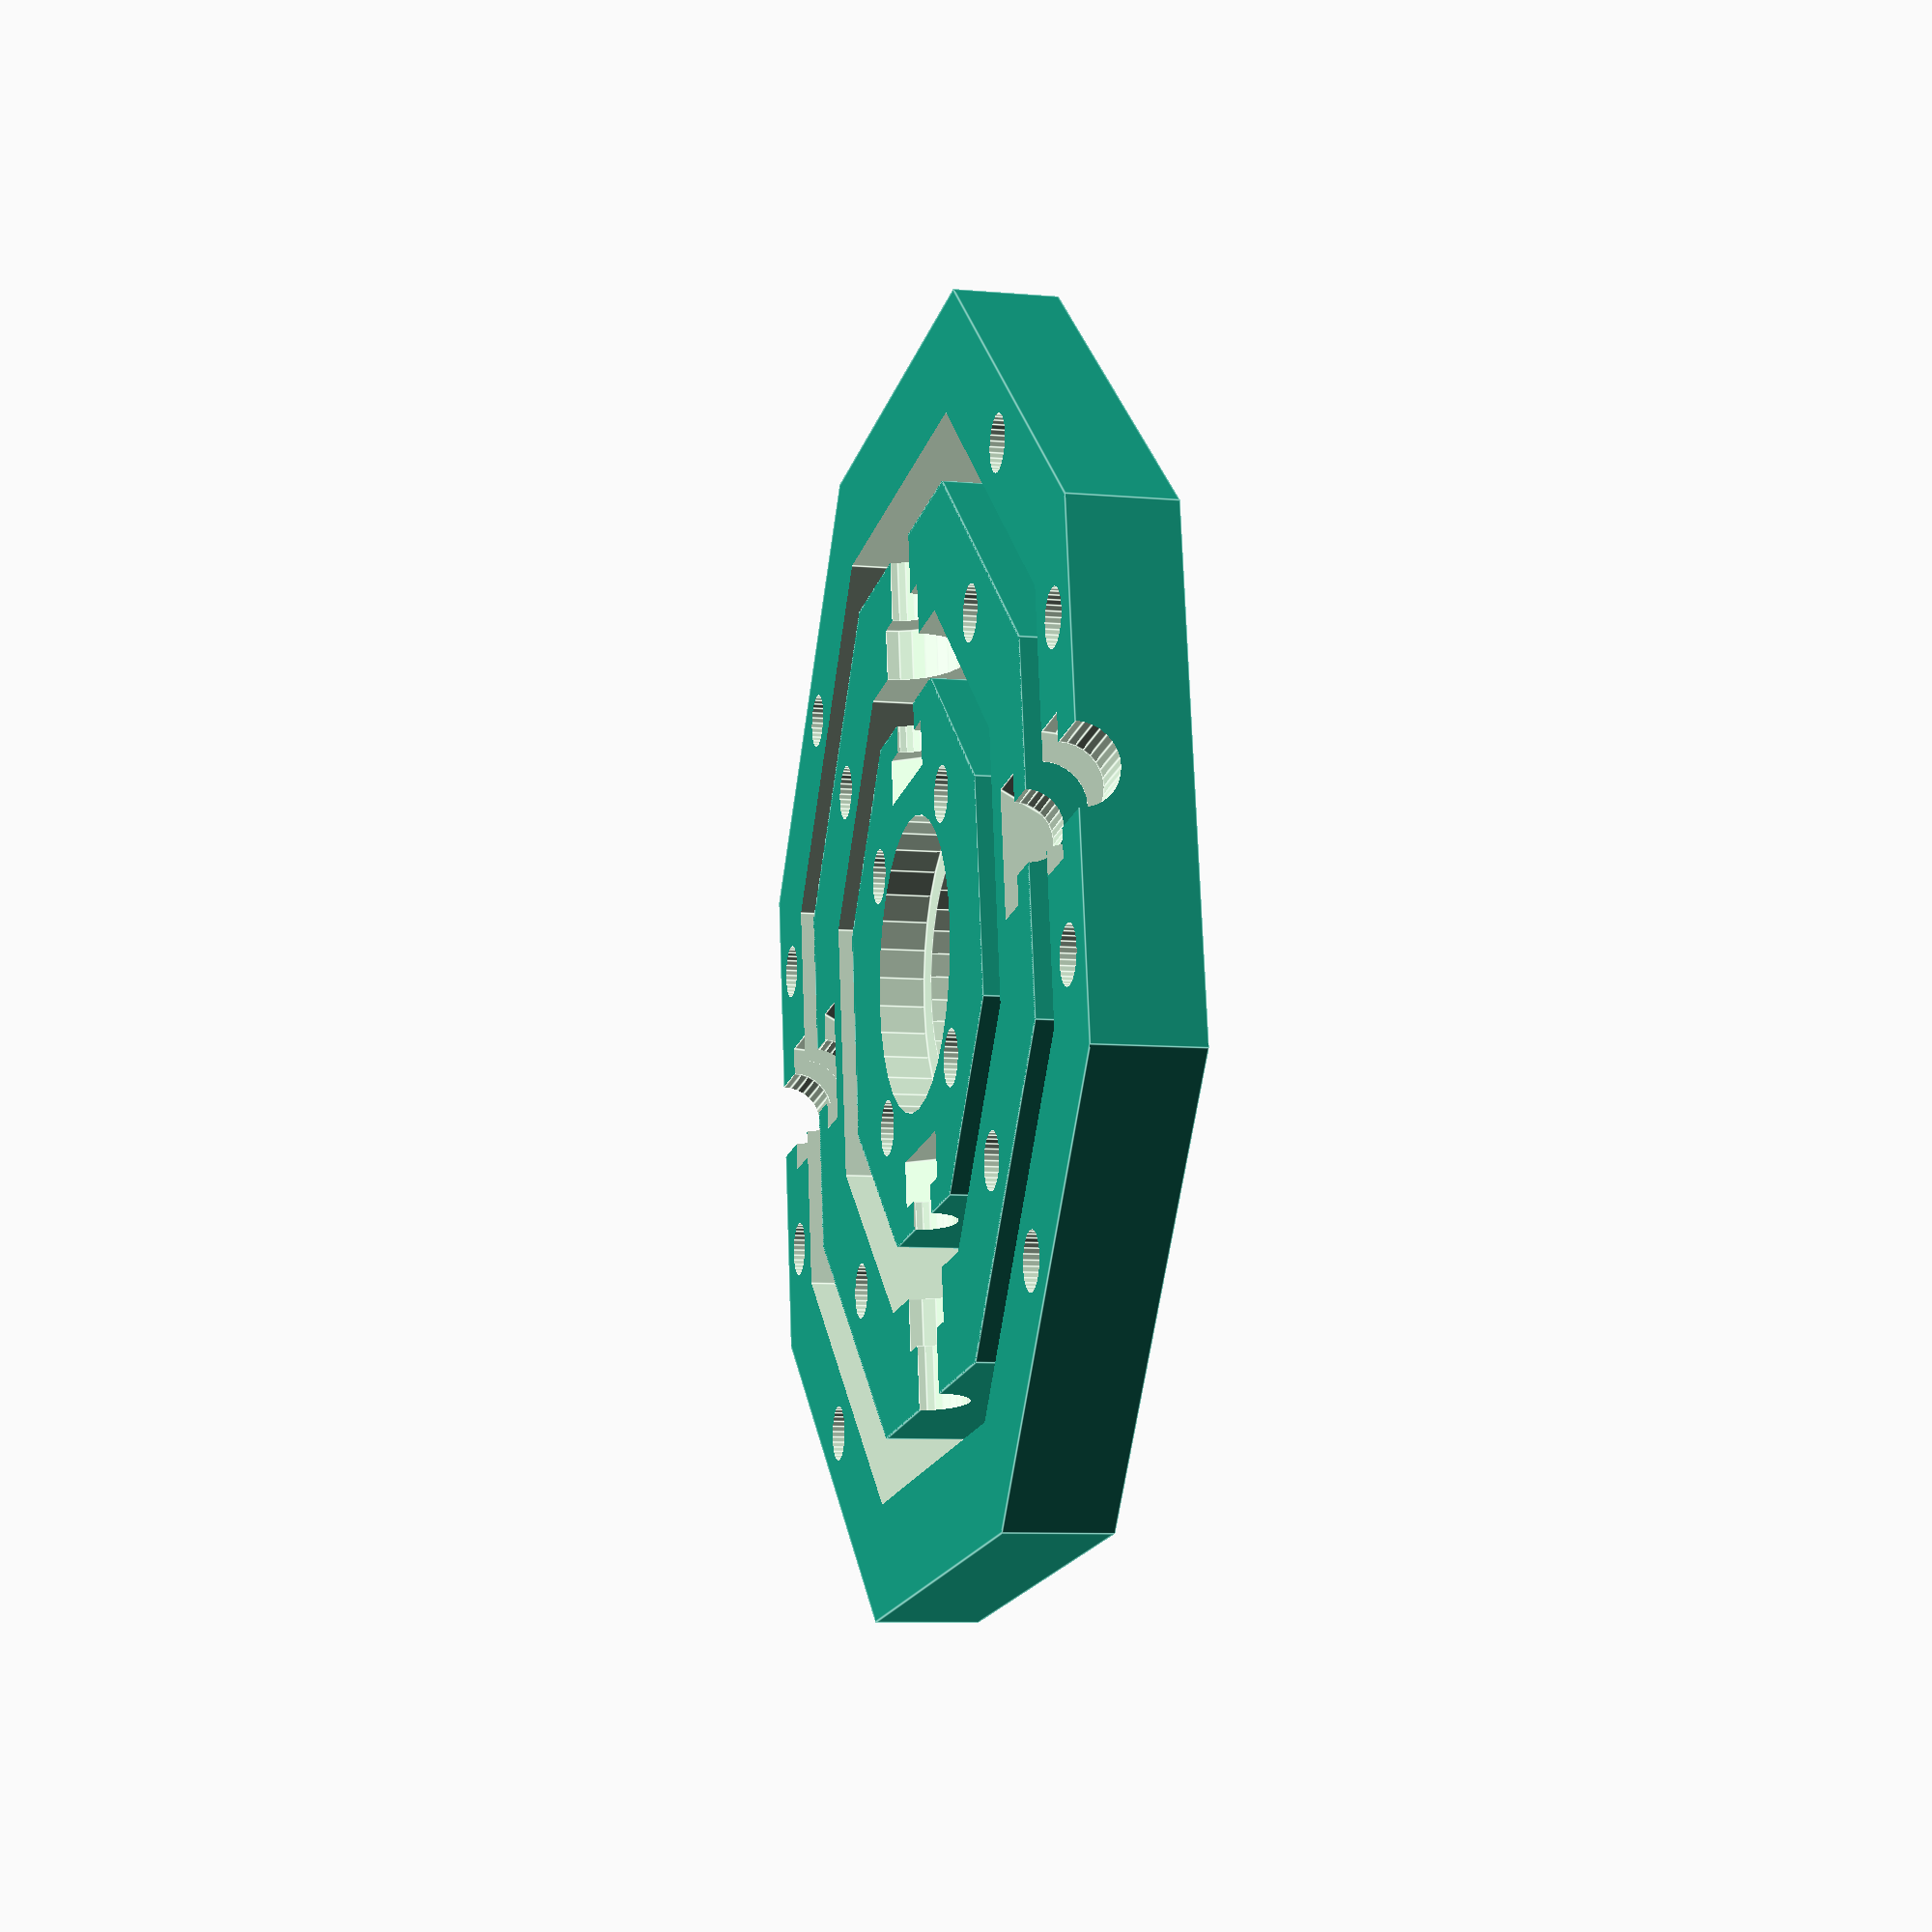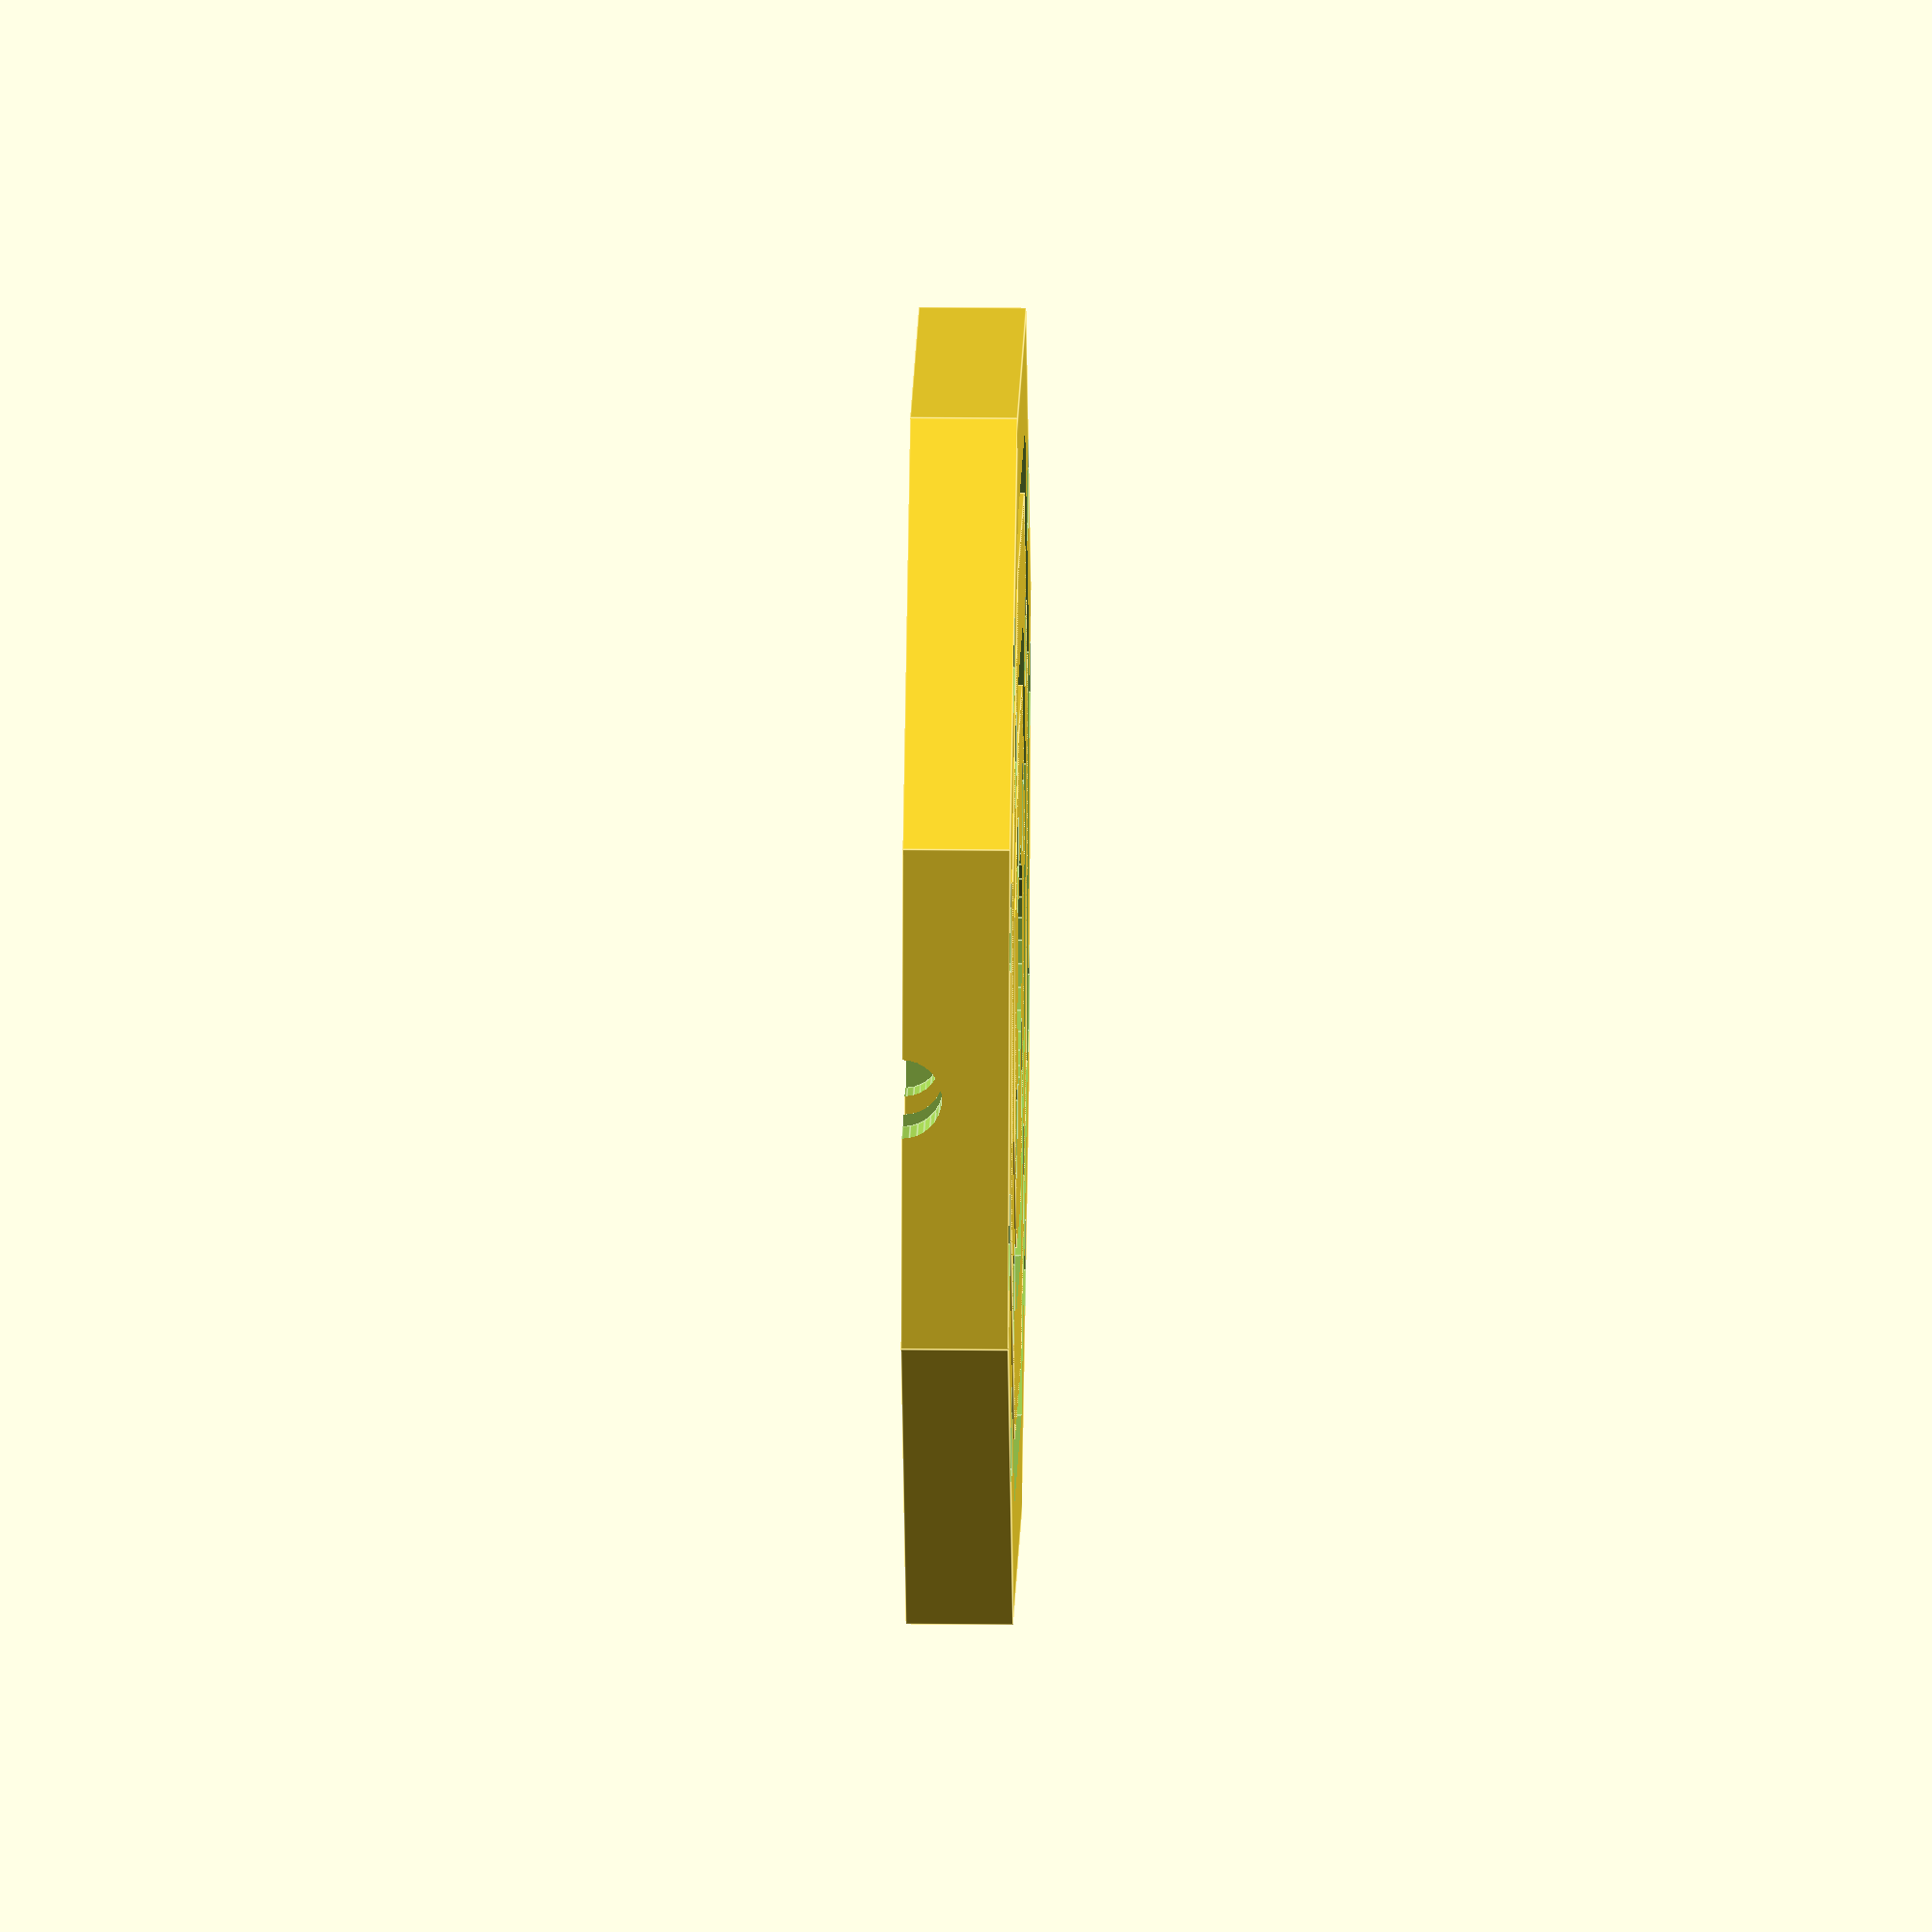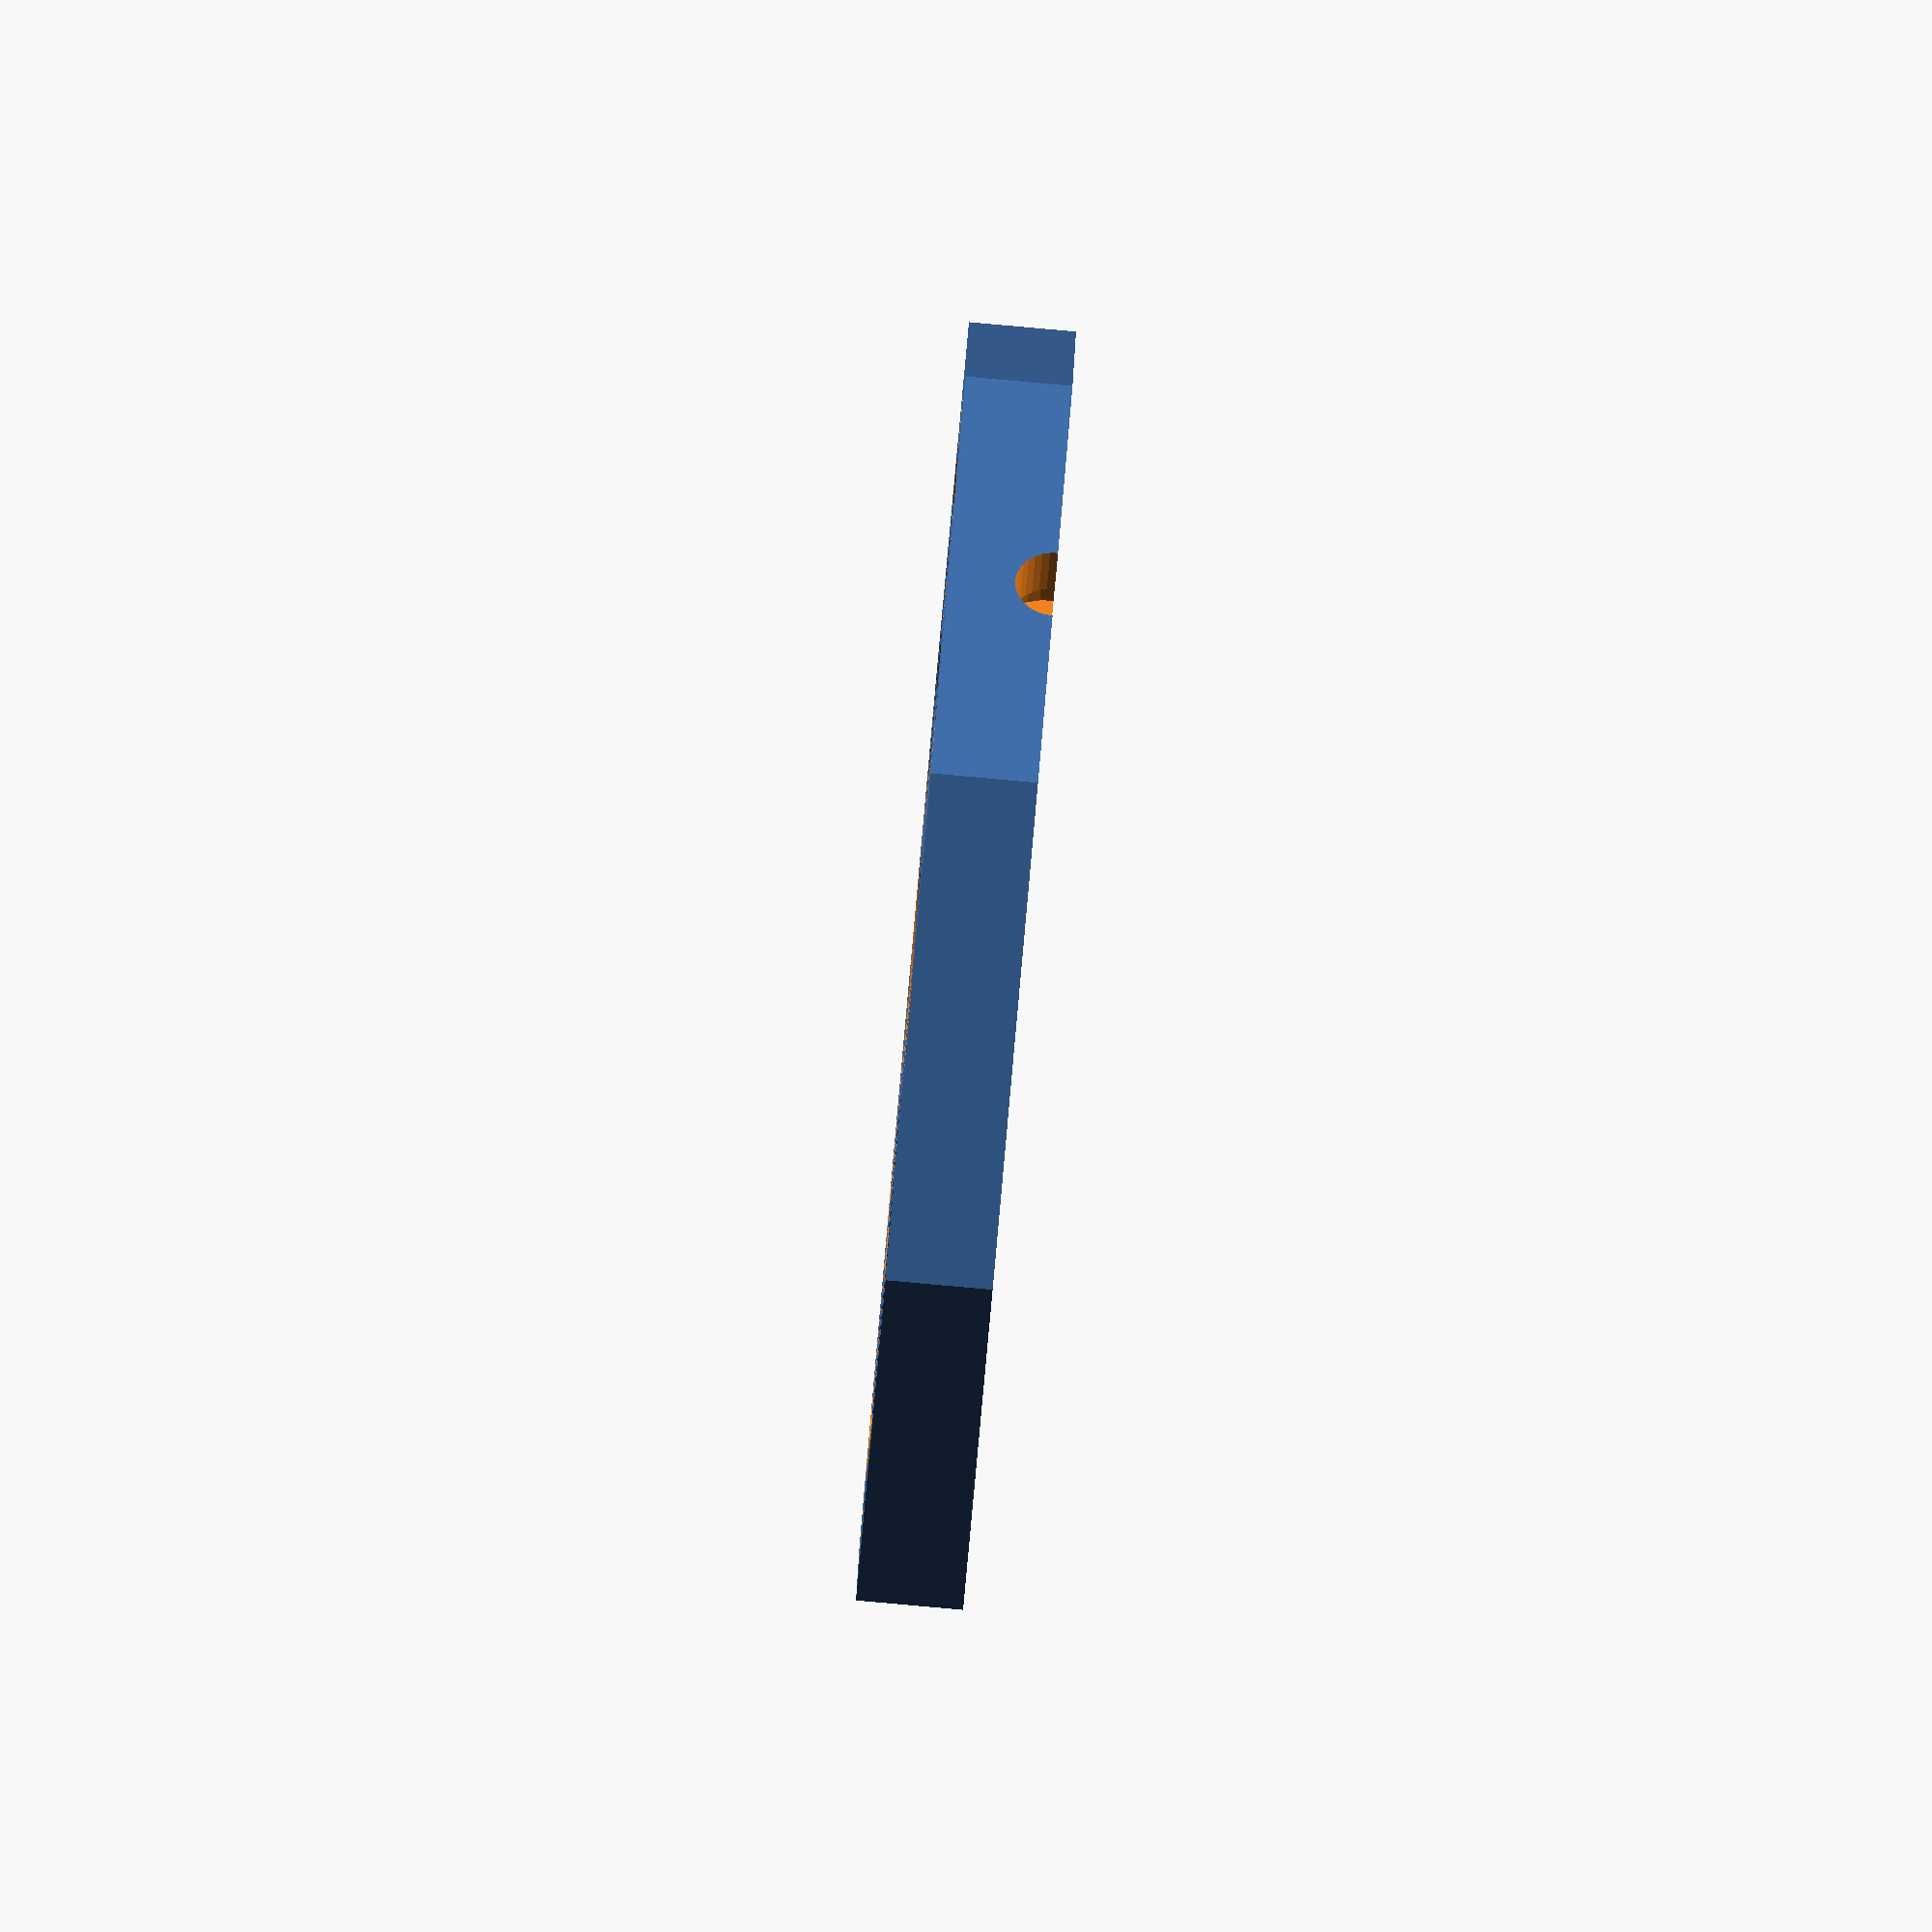
<openscad>
play=0.25;
layerHeight=0.25;
enableBridgeSupport=false;

coreBearingOuterDiameter = 22;
coreBearingHeight=7;

bearingOuterDiameter=10;
bearingRollerDiameter=bearingOuterDiameter-2;
bearingHeight=4;

ringSpacing=10;

$fn=32;

hexHeadDin933Thickness=[
  0,
  0, // M1
  1.3,
  2,
  2.8,
  3.5,
  4,
  4.8,
  5.3,
];

hexNutThickness=[
  0,
  0, // M1
  1.6,
  2.4,
  3.2,
  4,
  5,
  0, // M7 not found
  6.5
];

hexNutWidthAcrossFlats=[
  0,
  0, //M1
  4,
  5.5,
  7,
  8,
  10,
  11,
  13
];


module Din933Bolt(m, length, needsBridgeSupport=false) {
  innerRadius = hexNutWidthAcrossFlats[m]/2;
  outerRadius = outerHexDiameter(innerRadius*2)/2;

  threadOffset = needsBridgeSupport && enableBridgeSupport ? layerHeight : -0.01;
  union() {
    // Hex head
    cylinder(r=outerRadius + 0.5*play, h=hexHeadDin933Thickness[m], $fn=6);

    // thread
    translate([0, 0, hexHeadDin933Thickness[m] + threadOffset]) cylinder(r=m/2 + 0.5 * play, h=length-threadOffset);
  }
}

wallThickness = 3;
bottomThickness = 3;
innerThreadDiameter = 5;
ringHeight = bearingOuterDiameter+2*wallThickness;

coreDiameter = outerOctDiameter(hexHeadDin933Thickness[5] * 2 + wallThickness * 2) + coreBearingOuterDiameter;

function innerHexDiameter(outerDiameter) = (sqrt(3) / 2 * (outerDiameter/2)) * 2;
function outerHexDiameter(innerDiameter) = ((innerDiameter/2) / (sqrt(3) / 2)) * 2;

function aOfOctagonForDiameter(outerDiameter) = outerDiameter / sqrt(4+2*sqrt(2));
function aOfOctagonForInnerDiameter(innerDiameter) = innerDiameter / 2 * (1 + sqrt(2));

function innerOctDiameter(outerDiameter) = aOfOctagonForDiameter(outerDiameter) / 2 * (1 + sqrt(2));
function outerOctDiameter(innerDiameter) = aOfOctagonForInnerDiameter(innerDiameter) / 2 * sqrt(4+2*sqrt(2));

module ZFF() {
  translate([0,0,-0.1]) scale([1, 1, 1.1]) children(0);
}

module bbNegative() {
  translate([0, 0, -0.5*bearingHeight]) {
    cylinder(r=0.5*bearingOuterDiameter + 0.5*play, h=bearingHeight);
    translate([0, 0, bearingHeight-0.01]) cylinder(r=0.5*bearingOuterDiameter-2, h=2*bearingHeight);
    translate([0, 0, -2*bearingHeight+0.01]) cylinder(r=0.5*bearingOuterDiameter-2, h=2*bearingHeight);
  }
}

module coreBearingNegative() {
  translate([0, 0, -0.5*coreBearingHeight]) {
    cylinder(r=0.5*coreBearingOuterDiameter + 0.5*play, h=coreBearingHeight);
    translate([0, 0, coreBearingHeight-0.01]) cylinder(r=0.5*coreBearingOuterDiameter-2, h=2*coreBearingHeight);
    translate([0, 0, -2*coreBearingHeight+0.01]) cylinder(r=0.5*coreBearingOuterDiameter-2, h=2*coreBearingHeight);
  }
}

module core() {
  hexNutRadius = coreBearingOuterDiameter/2+wallThickness;

  clampAngles = [45+22.5, 180-22.5, -90-22.5, -22.5];
  module clampingBolt(orientation) {
    ringRadius = coreBearingOuterDiameter / 2 + wallThickness/2 + hexNutThickness[4]/2;
    rotate([0, 0, orientation]) translate([ringRadius, 0, -0.01]) rotate([0, 0, 30]) Din933Bolt(4, ringHeight, needsBridgeSupport=true);
  }

  difference() {
    // Ring
    cylinder(r=0.5*coreDiameter, h=ringHeight/2, $fn=8);
    translate([0, 0, 0.5 *  ringHeight]) coreBearingNegative();

    // Axis bolts
    translate([0, 0, ringHeight*0.5]) rotate([30, 0, 22.5]) rotate([0, 90, 0]) translate([0, 0, hexNutRadius]) Din933Bolt(5, 20);
    translate([0, 0, ringHeight*0.5]) rotate([30, 0, 22.5]) rotate([0, 270, 0]) translate([0, 0, hexNutRadius]) Din933Bolt(5, 20);

    for (angle=clampAngles) clampingBolt(angle);
  }
}

module lowerHalf() {
  difference() {
    union() {
      children();
    };
    translate([0, 0, ringHeight/2]) cylinder(r=1000, h=0.5*ringHeight+0.01);
  }
}

module upperHalf() {
  translate([0, 0, ringHeight]) mirror([0, 0, 1]) difference() {
    union() {
      children();
    };
    translate([0, 0, -0.1]) cylinder(r=1000, h=0.5*ringHeight+0.01);
  }
}

primaryRingInnerDiameter = coreDiameter + ringSpacing;
primaryRingOuterDiameter = primaryRingInnerDiameter + 4*wallThickness + 2*hexHeadDin933Thickness[5];
module primaryRing() {
  bearingRadius = innerHexDiameter(primaryRingInnerDiameter) / 2 + bearingHeight-0.5;
  boltRadius = innerOctDiameter(primaryRingOuterDiameter) - hexHeadDin933Thickness[5] - wallThickness;

  clampRadius = primaryRingInnerDiameter / 2 + wallThickness -0.66;

  module clampingBolt(orientation) {
    ringRadius = innerHexDiameter(coreDiameter)/2-wallThickness - hexNutThickness[4];
    rotate([0, 0, orientation[0]]) translate([orientation[1], 0, -0.01]) rotate([0, 0, 30]) Din933Bolt(4, ringHeight, needsBridgeSupport=true);
  }

  clampAngles = [
    [22.5*3, clampRadius], 
    [22.5*7, clampRadius], 
    [22.5*11, clampRadius], 
    [22.5*15, clampRadius], 
  ];

  difference() {
    // Ring
    cylinder(r=primaryRingOuterDiameter/2, h = ringHeight/2, $fn=8);
    ZFF() cylinder(r=primaryRingInnerDiameter/2, h = ringHeight, $fn=8);

    // Bearings
    translate([0, 0, 0.5 * ringHeight ]) rotate([0, 0, 22.5]) rotate([0, -90]) translate([0, 0, bearingRadius]) bbNegative();
    translate([0, 0, 0.5 * ringHeight ]) rotate([0, 0, 180+22.5]) rotate([0, -90]) translate([0, 0, bearingRadius]) bbNegative();

    // Axis bolts
    translate([0, 0, ringHeight*0.5]) rotate([30, 0, 90+22.5]) rotate([0, -90, 0]) translate([0, 0, boltRadius]) Din933Bolt(5, 20);
    translate([0, 0, ringHeight*0.5]) rotate([30, 0, 270+22.5]) rotate([0, -90, 0]) translate([0, 0, boltRadius]) Din933Bolt(5, 20);

    for (angle=clampAngles) clampingBolt(angle);
  }
}

secondaryRingInnerDiameter = primaryRingOuterDiameter + ringSpacing;
secondaryRingOuterDiameter = secondaryRingInnerDiameter + 4*wallThickness + bearingHeight+2;

module secondaryRing() {
  bearingRadius = innerHexDiameter(secondaryRingInnerDiameter) / 2 + bearingHeight+0.4;

  innerClampRadius = bearingRadius+2;
  outerClampRadius = bearingRadius+3.7;
  clampRadius = bearingRadius+1.5;

  module clampingBolt(orientation) {
    rotate([0, 0, orientation[0]]) translate([orientation[1], 0, -0.01]) rotate([0, 0, 30]) Din933Bolt(4, ringHeight, needsBridgeSupport=true);
  }

  clampAngles = [

    [22.5*4.3, outerClampRadius],
    [22.5*5.7, outerClampRadius],
    [22.5*4.3 + 180, outerClampRadius],
    [22.5*5.7 + 180, outerClampRadius],

    [22.5*3, innerClampRadius], 
    [22.5*7, innerClampRadius], 
    [22.5*11, innerClampRadius], 
    [22.5*15, innerClampRadius], 
  ];

  difference() {
    // Ring
    difference() {
      cylinder(r=secondaryRingOuterDiameter/2, h = ringHeight/2, $fn=8);
      ZFF() cylinder(r=secondaryRingInnerDiameter/2, h = ringHeight, $fn=8);

      // Bearings
      translate([0, 0, 0.5 * ringHeight ]) rotate([0, 0, 90+22.5]) rotate([0, -90]) translate([0, 0, bearingRadius]) bbNegative();
      translate([0, 0, 0.5 * ringHeight ]) rotate([0, 0, 270+22.5]) rotate([0, -90]) translate([0, 0, bearingRadius]) bbNegative();

      for (angle=clampAngles) clampingBolt(angle);
    }
  }
}

core();
primaryRing();
secondaryRing();
</openscad>
<views>
elev=188.2 azim=103.9 roll=104.2 proj=p view=edges
elev=155.9 azim=280.9 roll=89.0 proj=o view=edges
elev=88.3 azim=243.1 roll=264.9 proj=o view=solid
</views>
